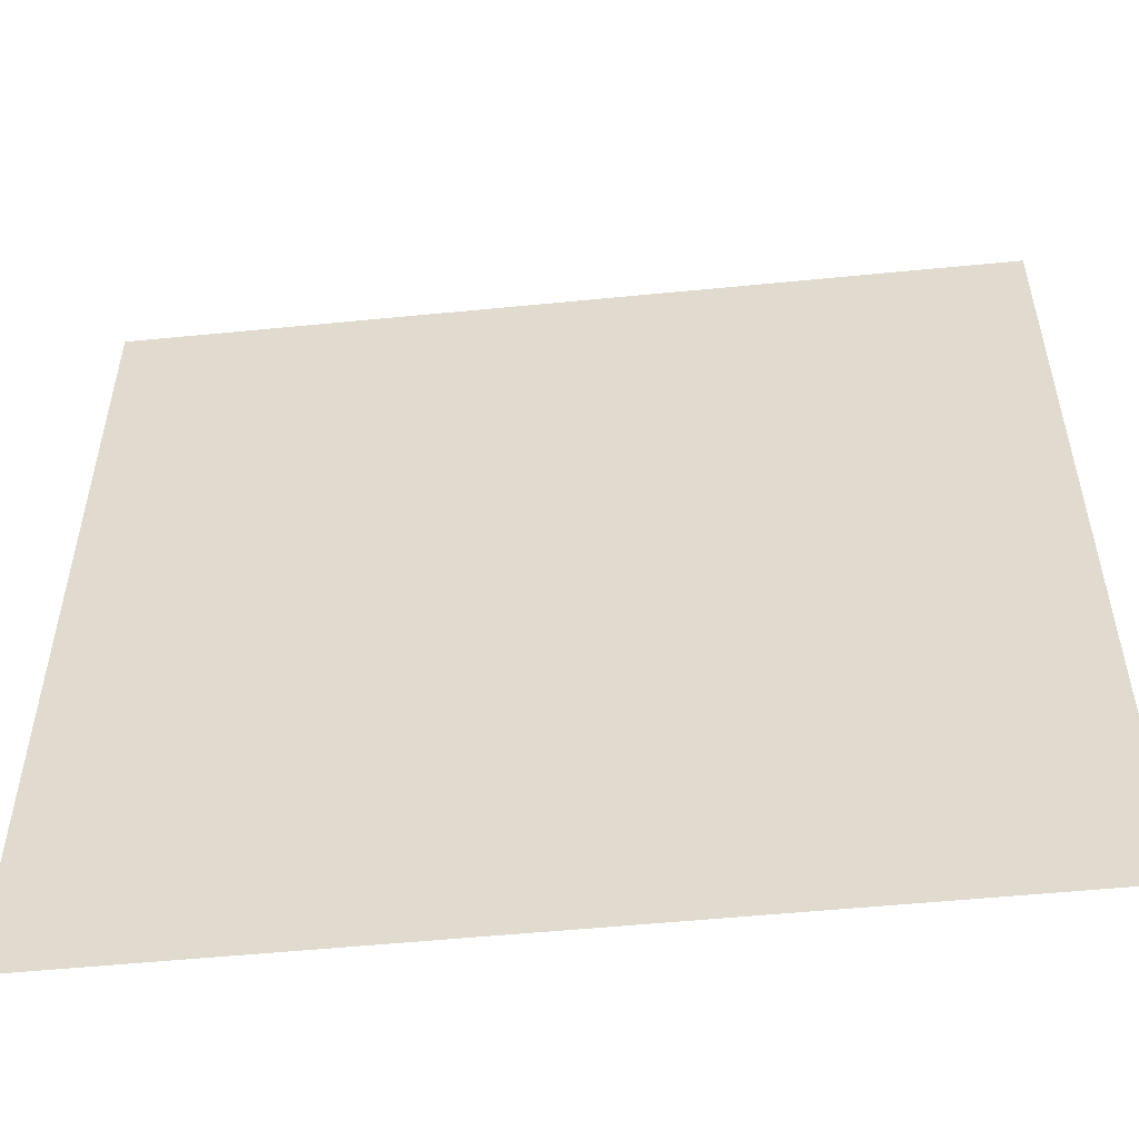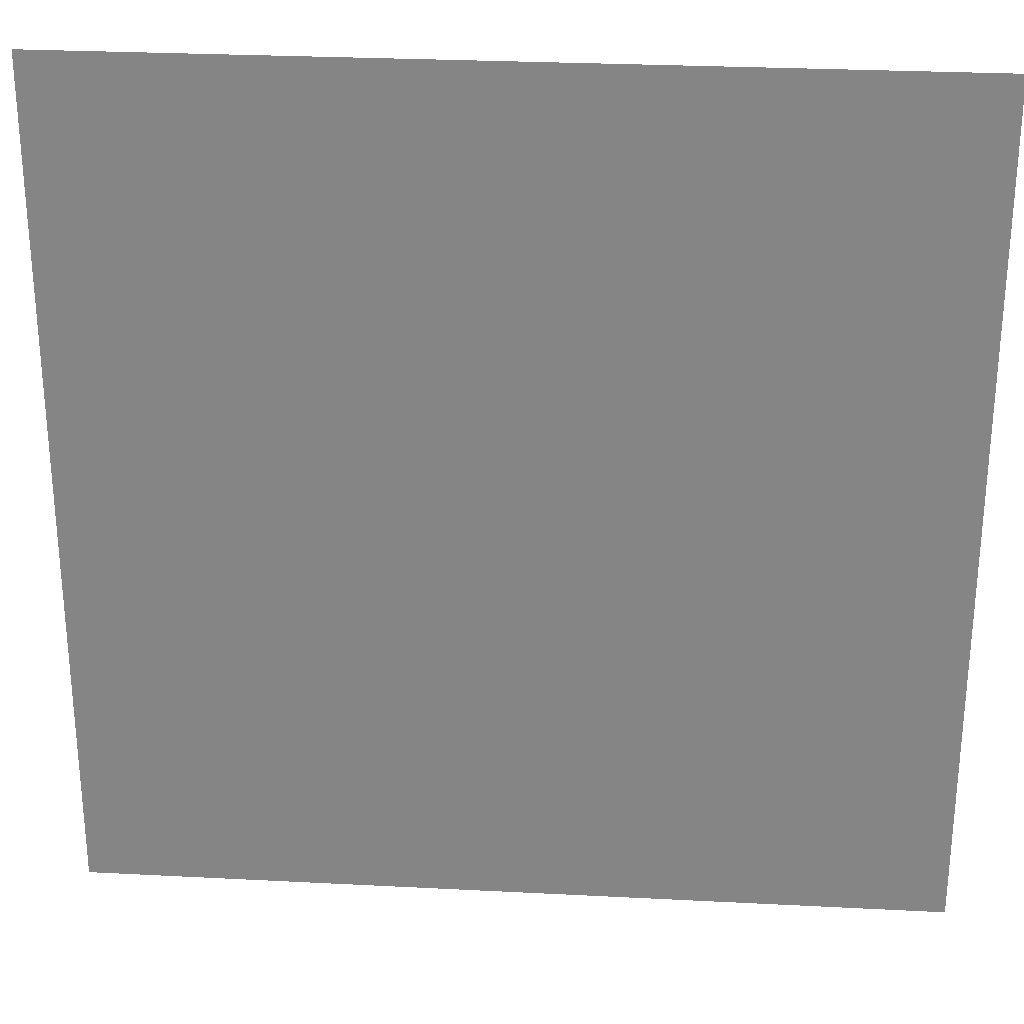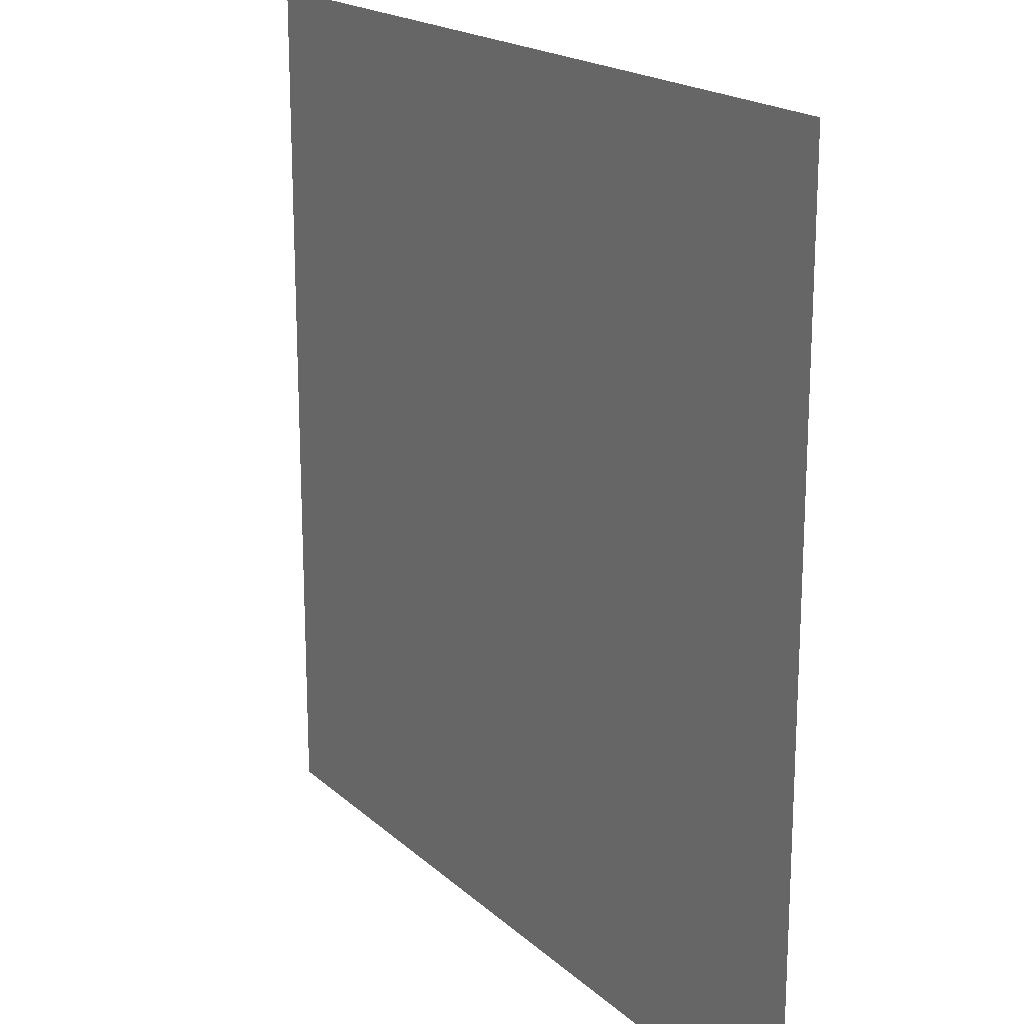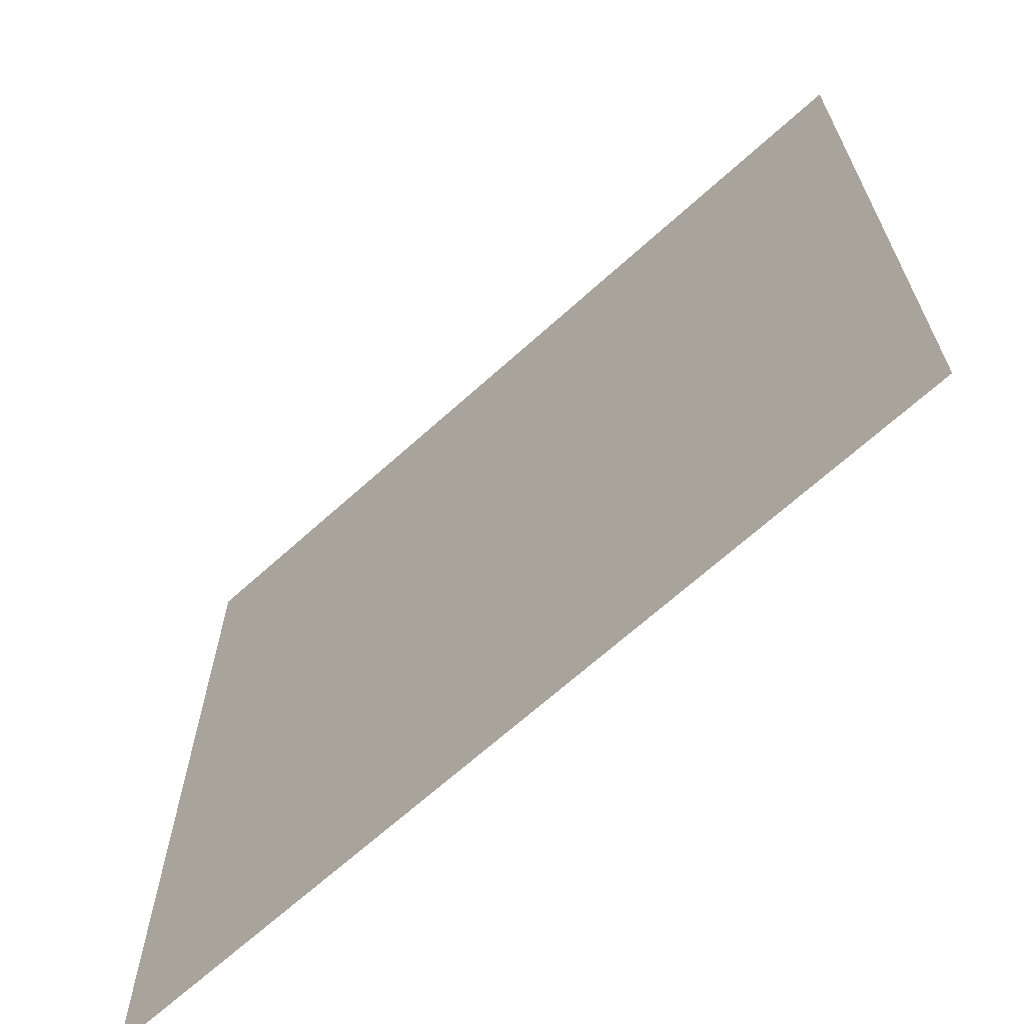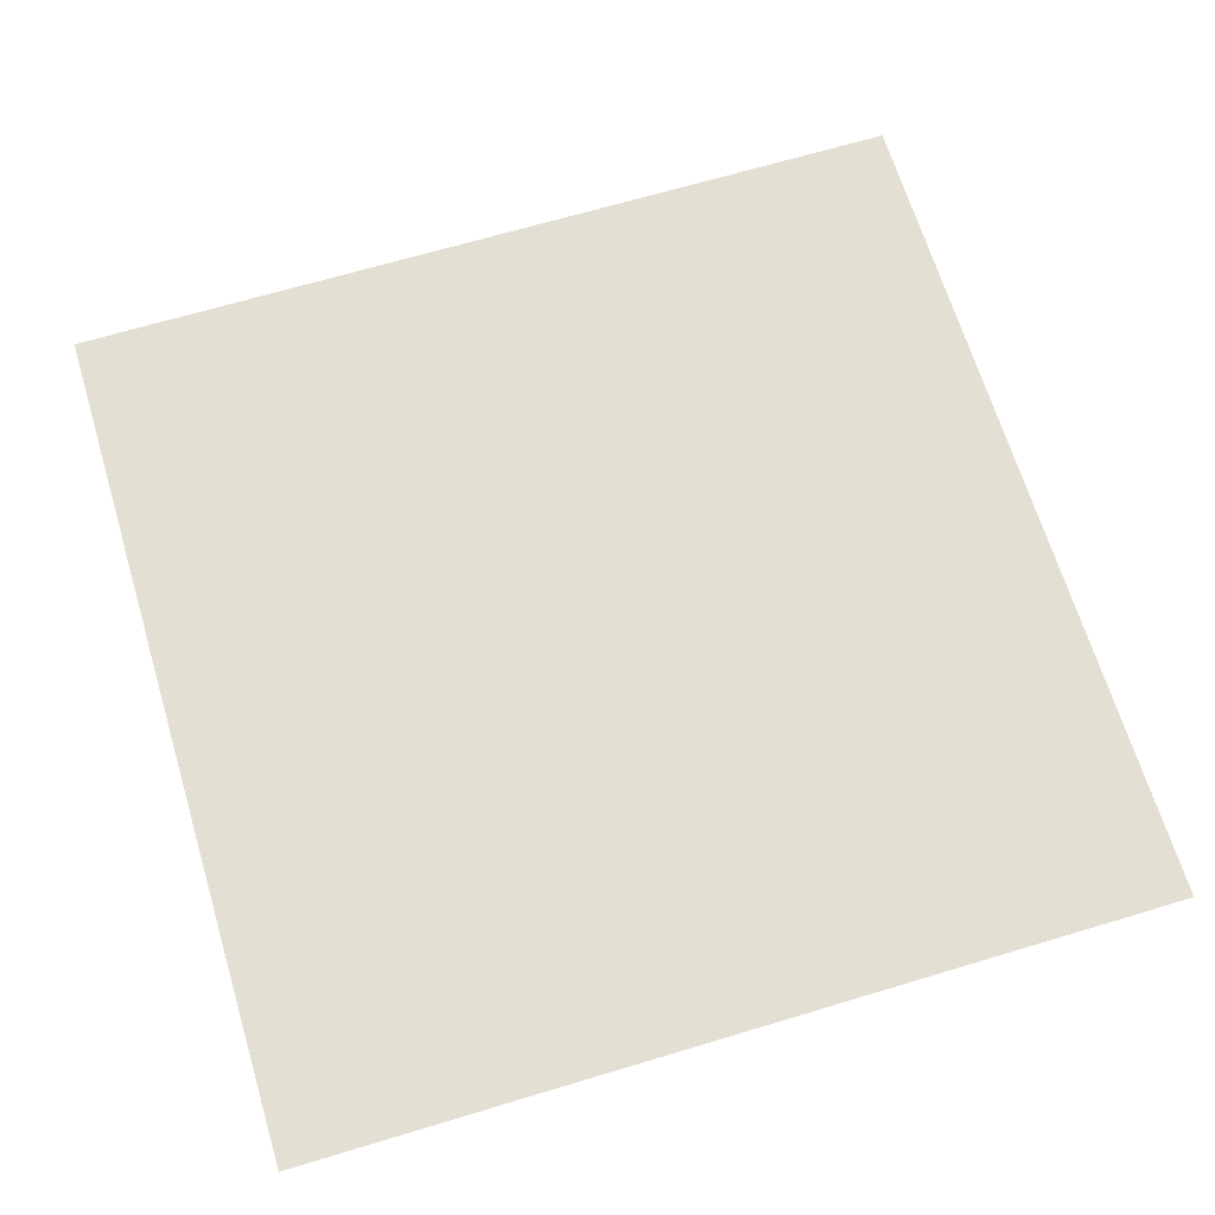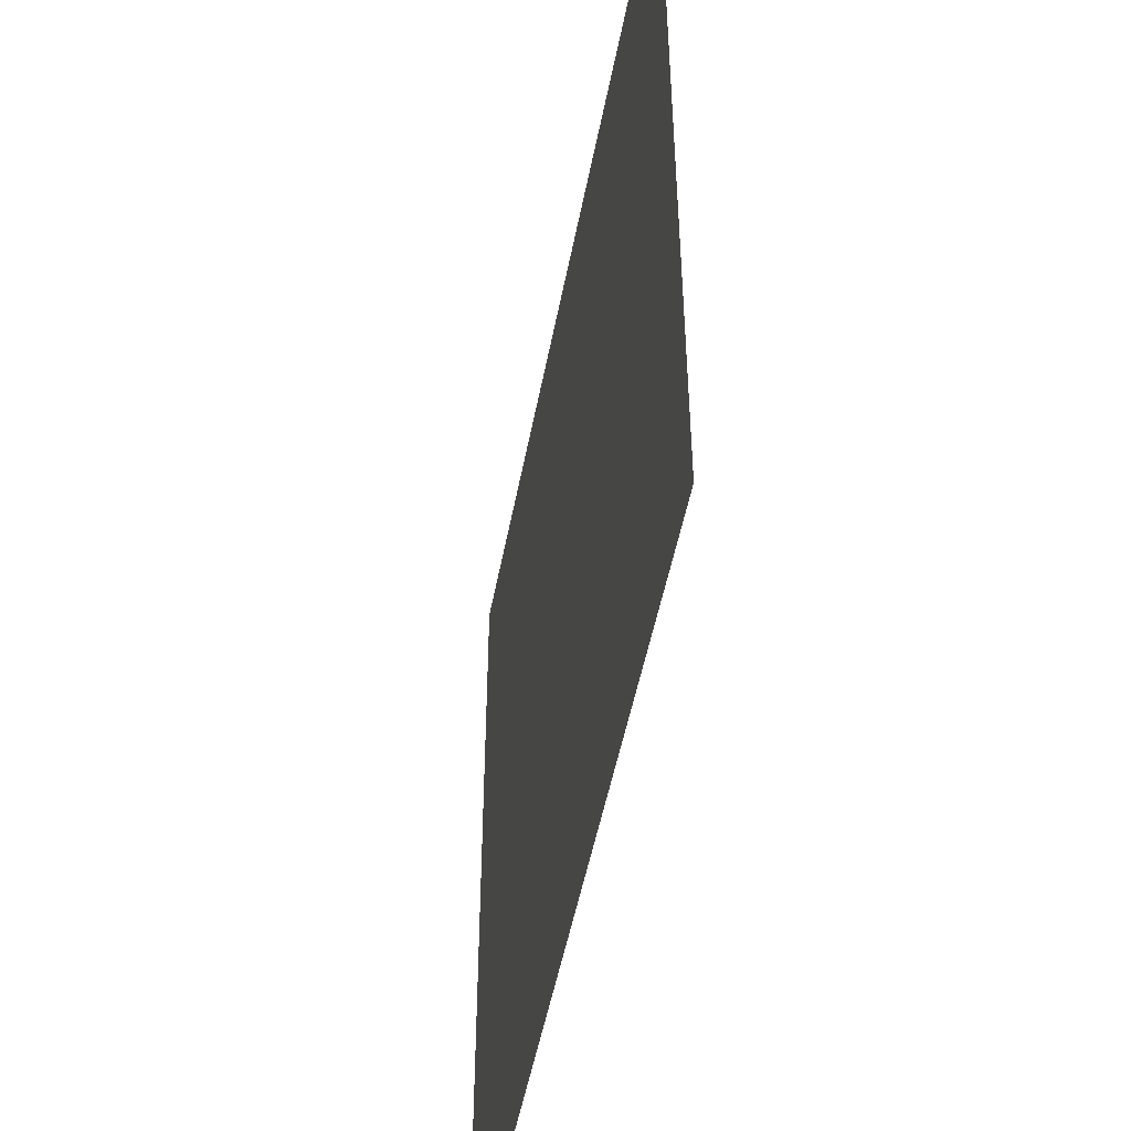
<metadata>
{"format":"obj","ext":"obj","renderer":"f3d","projection":"perspective","resolution":1024,"background":"white","views":[{"elev":-53.6,"azim":-174.0,"up":"+Z"},{"elev":27.7,"azim":-175.5,"up":"+Z"},{"elev":18.8,"azim":-121.7,"up":"+Z"},{"elev":-67.3,"azim":-137.8,"up":"+Z"},{"elev":67.0,"azim":73.2,"up":"+Y"},{"elev":-50.4,"azim":-100.7,"up":"+Z"}]}
</metadata>
<code>
o Plane
v -22.22 -2 -22.22
v 22.22 -2 -22.22
v -22.22 -2 22.22
v 22.22 -2 22.22
f 2 1 4
f 1 3 4

</code>
